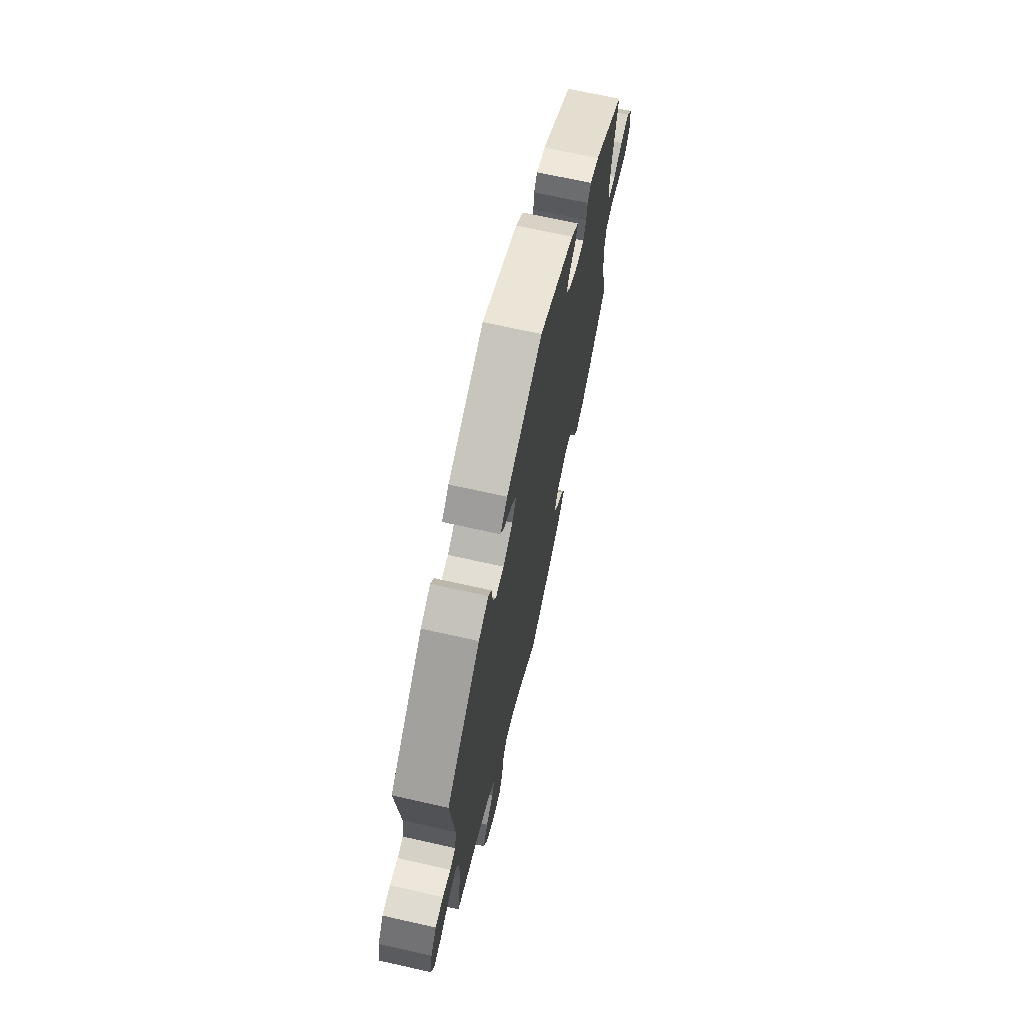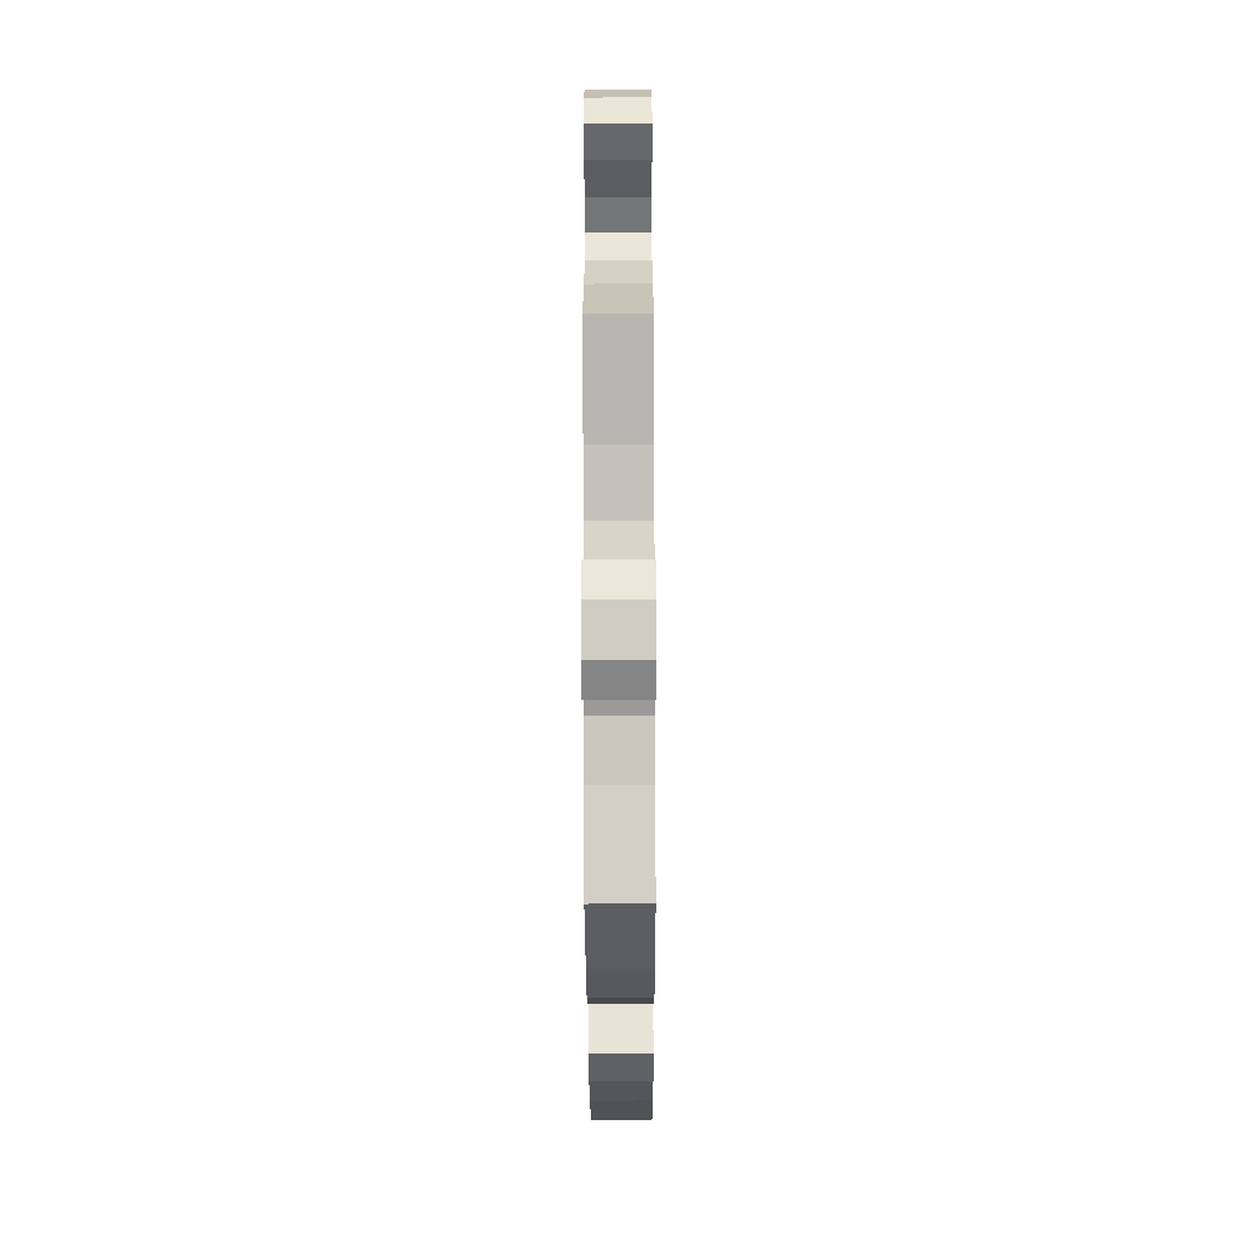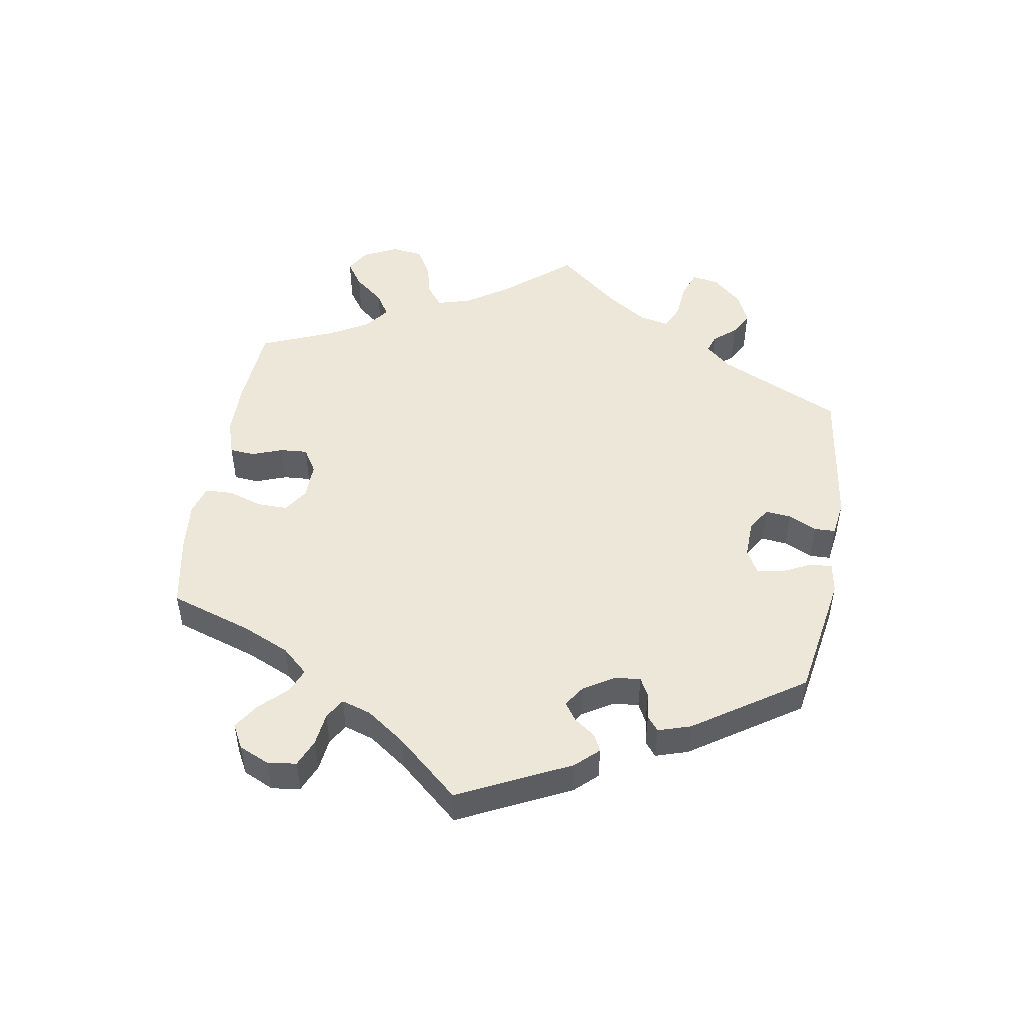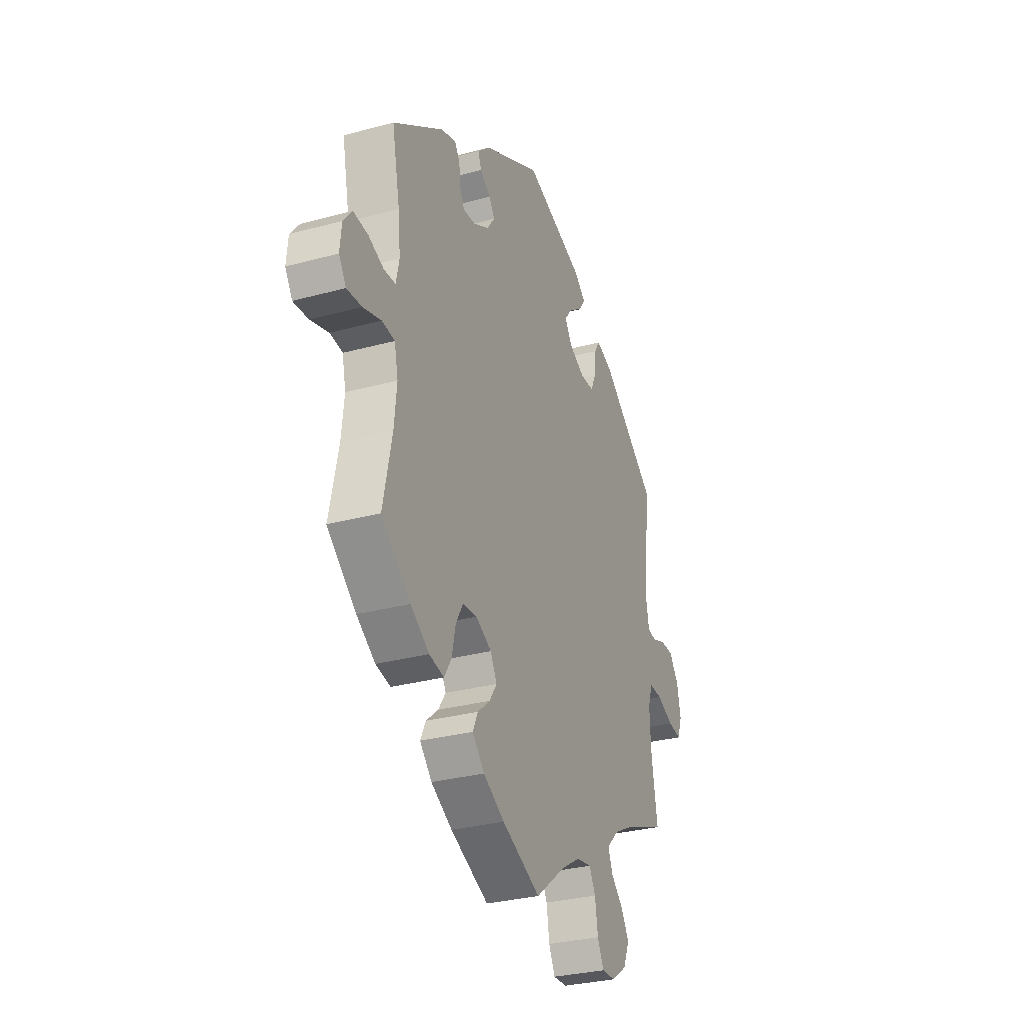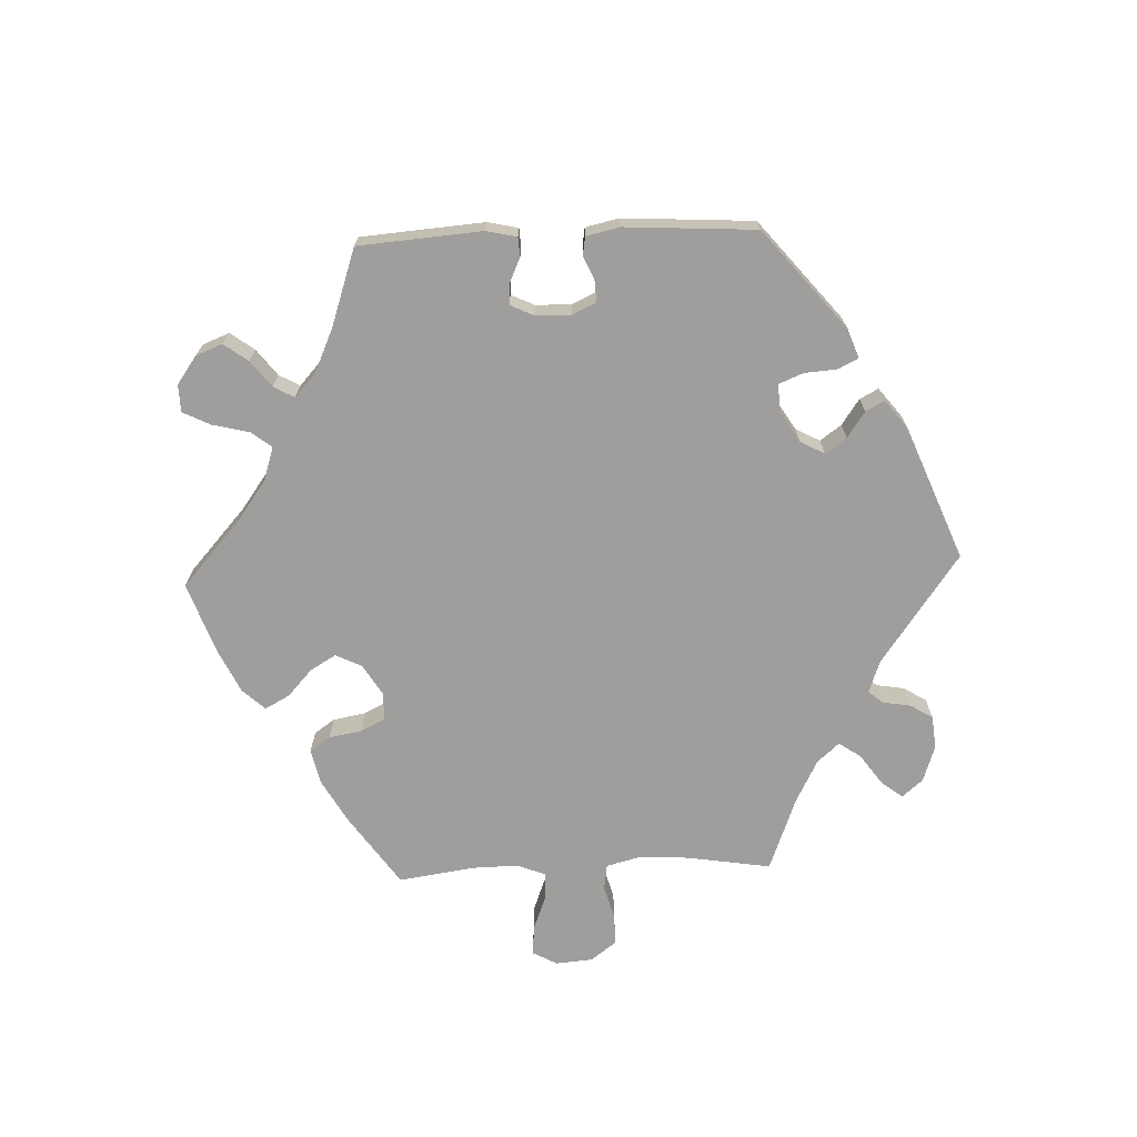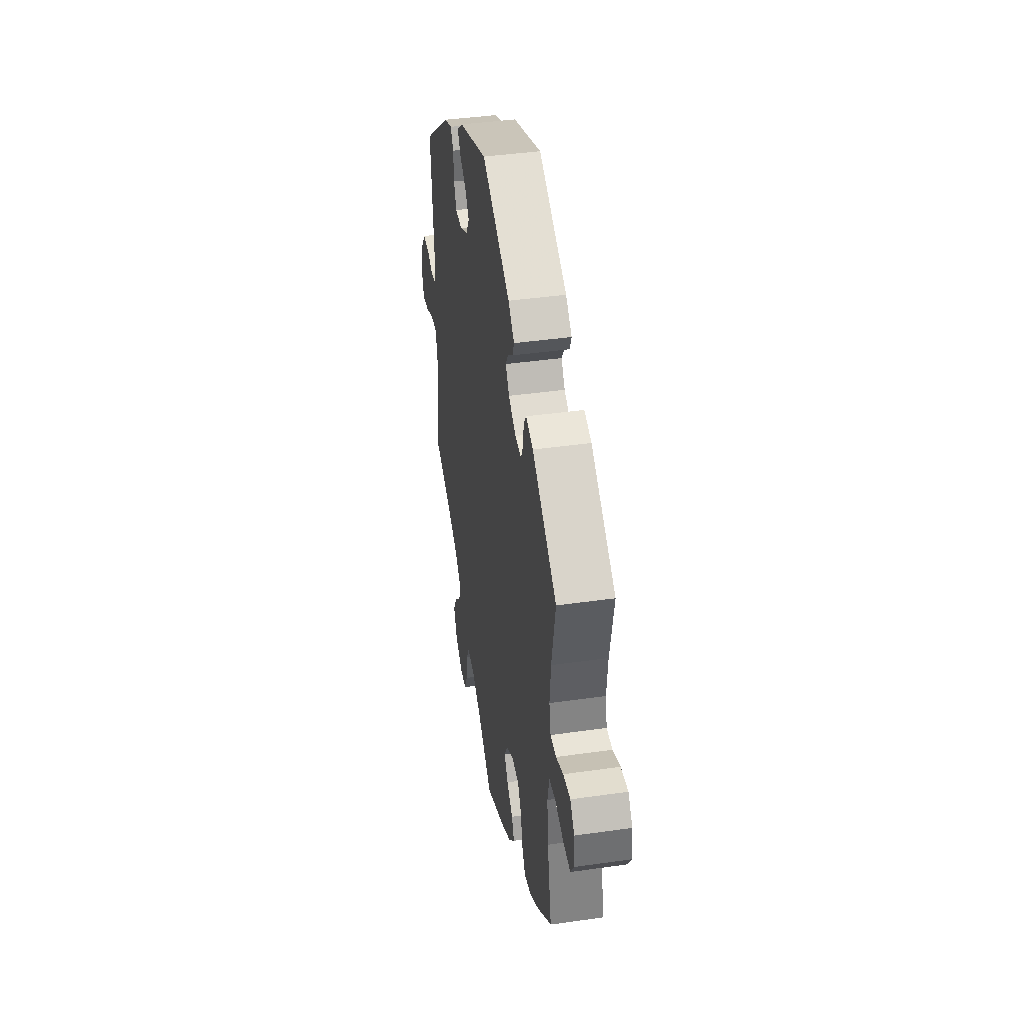
<metadata>
{"format":"obj","ext":"obj","renderer":"f3d","projection":"perspective","resolution":1024,"background":"white","views":[{"elev":68.7,"azim":102.7,"up":"+Z"},{"elev":-60.7,"azim":90.2,"up":"+Z"},{"elev":49.9,"azim":-50.6,"up":"+Y"},{"elev":-30.2,"azim":-68.4,"up":"+Z"},{"elev":-70.9,"azim":-27.7,"up":"+Y"},{"elev":41.5,"azim":-99.8,"up":"+Z"}]}
</metadata>
<code>
v -0.474 0.07 -0.161
v -0.466 0.07 -0.084
v -0.477 0.07 -0.033
v -0.516 0.07 -0.028
v -0.571 0.07 -0.044
v -0.617 0.07 -0.047
v -0.639 0.07 -0.012
v -0.634 0.07 0.039
v -0.607 0.07 0.073
v -0.562 0.07 0.068
v -0.516 0.07 0.049
v -0.48 0.07 0.05
v -0.47 0.07 0.096
v -0.477 0.07 0.168
v -0.501 0.07 0.289
v -0.346 0.07 0.395
v -0.301 0.07 0.409
v -0.285 0.07 0.385
v -0.281 0.07 0.346
v -0.267 0.07 0.316
v -0.228 0.07 0.319
v -0.181 0.07 0.345
v -0.158 0.07 0.377
v -0.175 0.07 0.404
v -0.207 0.07 0.428
v -0.217 0.07 0.454
v -0.179 0.07 0.489
v -0.001 0.07 0.578
v 0.18 0.07 0.511
v 0.216 0.07 0.481
v 0.197 0.07 0.453
v 0.156 0.07 0.425
v 0.132 0.07 0.394
v 0.153 0.07 0.359
v 0.202 0.07 0.333
v 0.244 0.07 0.334
v 0.26 0.07 0.37
v 0.264 0.07 0.417
v 0.281 0.07 0.444
v 0.331 0.07 0.424
v 0.501 0.07 0.29
v 0.481 0.07 0.089
v 0.49 0.07 0.038
v 0.518 0.07 0.033
v 0.558 0.07 0.048
v 0.598 0.07 0.047
v 0.627 0.07 0.006
v 0.638 0.07 -0.05
v 0.624 0.07 -0.089
v 0.583 0.07 -0.083
v 0.533 0.07 -0.06
v 0.493 0.07 -0.057
v 0.479 0.07 -0.099
v 0.482 0.07 -0.17
v 0.501 0.07 -0.289
v 0.381 0.07 -0.335
v 0.314 0.07 -0.369
v 0.276 0.07 -0.406
v 0.29 0.07 -0.442
v 0.327 0.07 -0.478
v 0.351 0.07 -0.519
v 0.332 0.07 -0.563
v 0.286 0.07 -0.595
v 0.244 0.07 -0.596
v 0.225 0.07 -0.556
v 0.216 0.07 -0.5
v 0.197 0.07 -0.464
v 0.151 0.07 -0.471
v 0.093 0.07 -0.506
v 0.001 0.07 -0.578
v -0.117 0.07 -0.523
v -0.182 0.07 -0.485
v -0.219 0.07 -0.445
v -0.203 0.07 -0.411
v -0.165 0.07 -0.379
v -0.142 0.07 -0.345
v -0.162 0.07 -0.308
v -0.21 0.07 -0.282
v -0.254 0.07 -0.285
v -0.276 0.07 -0.324
v -0.288 0.07 -0.378
v -0.31 0.07 -0.413
v -0.355 0.07 -0.403
v -0.412 0.07 -0.364
v -0.501 0.07 -0.289
v -0.474 0 -0.161
v -0.466 0 -0.084
v -0.477 0 -0.033
v -0.516 0 -0.028
v -0.571 0 -0.044
v -0.617 0 -0.047
v -0.639 0 -0.012
v -0.634 0 0.039
v -0.607 0 0.073
v -0.562 0 0.068
v -0.516 0 0.049
v -0.48 0 0.05
v -0.47 0 0.096
v -0.477 0 0.168
v -0.501 0 0.289
v -0.346 0 0.395
v -0.301 0 0.409
v -0.285 0 0.385
v -0.281 0 0.346
v -0.267 0 0.316
v -0.228 0 0.319
v -0.181 0 0.345
v -0.158 0 0.377
v -0.175 0 0.404
v -0.207 0 0.428
v -0.217 0 0.454
v -0.179 0 0.489
v -0.001 0 0.578
v 0.18 0 0.511
v 0.216 0 0.481
v 0.197 0 0.453
v 0.156 0 0.425
v 0.132 0 0.394
v 0.153 0 0.359
v 0.202 0 0.333
v 0.244 0 0.334
v 0.26 0 0.37
v 0.264 0 0.417
v 0.281 0 0.444
v 0.331 0 0.424
v 0.501 0 0.29
v 0.481 0 0.089
v 0.49 0 0.038
v 0.518 0 0.033
v 0.558 0 0.048
v 0.598 0 0.047
v 0.627 0 0.006
v 0.638 0 -0.05
v 0.624 0 -0.089
v 0.583 0 -0.083
v 0.533 0 -0.06
v 0.493 0 -0.057
v 0.479 0 -0.099
v 0.482 0 -0.17
v 0.501 0 -0.289
v 0.381 0 -0.335
v 0.314 0 -0.369
v 0.276 0 -0.406
v 0.29 0 -0.442
v 0.327 0 -0.478
v 0.351 0 -0.519
v 0.332 0 -0.563
v 0.286 0 -0.595
v 0.244 0 -0.596
v 0.225 0 -0.556
v 0.216 0 -0.5
v 0.197 0 -0.464
v 0.151 0 -0.471
v 0.093 0 -0.506
v 0.001 0 -0.578
v -0.117 0 -0.523
v -0.182 0 -0.485
v -0.219 0 -0.445
v -0.203 0 -0.411
v -0.165 0 -0.379
v -0.142 0 -0.345
v -0.162 0 -0.308
v -0.21 0 -0.282
v -0.254 0 -0.285
v -0.276 0 -0.324
v -0.288 0 -0.378
v -0.31 0 -0.413
v -0.355 0 -0.403
v -0.412 0 -0.364
v -0.501 0 -0.289
f 84 85 1
f 83 84 1 2
f 80 81 82 83
f 79 80 83 2
f 78 79 2 3
f 77 78 3
f 72 73 74 75
f 72 75 76
f 69 70 71 72
f 68 69 72 76
f 67 68 76 77
f 63 64 65 66
f 63 66 67
f 62 63 67
f 59 60 61 62
f 58 59 62 67
f 57 58 67 77
f 54 55 56
f 53 54 56 57
f 52 53 57 77
f 48 49 50 51
f 48 51 52
f 47 48 52
f 44 45 46 47
f 43 44 47 52
f 42 43 52 77
f 37 38 39 40
f 36 37 40 41
f 35 36 41 42
f 29 30 31 32
f 29 32 33
f 28 29 33
f 27 28 33 34
f 24 25 26 27
f 23 24 27 34
f 16 17 18 19
f 14 15 16 19
f 13 14 19 20
f 12 13 20 21
f 8 9 10 11
f 8 11 12
f 7 8 12
f 4 5 6 7
f 3 4 7 12
f 22 23 34 35
f 22 35 42 77
f 21 22 77
f 3 12 21 77
f 86 170 169
f 87 86 169 168
f 168 167 166 165
f 87 168 165 164
f 88 87 164 163
f 88 163 162
f 160 159 158 157
f 161 160 157
f 157 156 155 154
f 161 157 154 153
f 162 161 153 152
f 151 150 149 148
f 152 151 148
f 152 148 147
f 147 146 145 144
f 152 147 144 143
f 162 152 143 142
f 141 140 139
f 142 141 139 138
f 162 142 138 137
f 136 135 134 133
f 137 136 133
f 137 133 132
f 132 131 130 129
f 137 132 129 128
f 162 137 128 127
f 125 124 123 122
f 126 125 122 121
f 127 126 121 120
f 117 116 115 114
f 118 117 114
f 118 114 113
f 119 118 113 112
f 112 111 110 109
f 119 112 109 108
f 104 103 102 101
f 104 101 100 99
f 105 104 99 98
f 106 105 98 97
f 96 95 94 93
f 97 96 93
f 97 93 92
f 92 91 90 89
f 97 92 89 88
f 120 119 108 107
f 162 127 120 107
f 162 107 106
f 162 106 97 88
f 1 86 87 2
f 2 87 88 3
f 3 88 89 4
f 4 89 90 5
f 5 90 91 6
f 6 91 92 7
f 7 92 93 8
f 8 93 94 9
f 9 94 95 10
f 10 95 96 11
f 11 96 97 12
f 12 97 98 13
f 13 98 99 14
f 14 99 100 15
f 15 100 101 16
f 16 101 102 17
f 17 102 103 18
f 18 103 104 19
f 19 104 105 20
f 20 105 106 21
f 21 106 107 22
f 22 107 108 23
f 23 108 109 24
f 24 109 110 25
f 25 110 111 26
f 26 111 112 27
f 27 112 113 28
f 28 113 114 29
f 29 114 115 30
f 30 115 116 31
f 31 116 117 32
f 32 117 118 33
f 33 118 119 34
f 34 119 120 35
f 35 120 121 36
f 36 121 122 37
f 37 122 123 38
f 38 123 124 39
f 39 124 125 40
f 40 125 126 41
f 41 126 127 42
f 42 127 128 43
f 43 128 129 44
f 44 129 130 45
f 45 130 131 46
f 46 131 132 47
f 47 132 133 48
f 48 133 134 49
f 49 134 135 50
f 50 135 136 51
f 51 136 137 52
f 52 137 138 53
f 53 138 139 54
f 54 139 140 55
f 55 140 141 56
f 56 141 142 57
f 57 142 143 58
f 58 143 144 59
f 59 144 145 60
f 60 145 146 61
f 61 146 147 62
f 62 147 148 63
f 63 148 149 64
f 64 149 150 65
f 65 150 151 66
f 66 151 152 67
f 67 152 153 68
f 68 153 154 69
f 69 154 155 70
f 70 155 156 71
f 71 156 157 72
f 72 157 158 73
f 73 158 159 74
f 74 159 160 75
f 75 160 161 76
f 76 161 162 77
f 77 162 163 78
f 78 163 164 79
f 79 164 165 80
f 80 165 166 81
f 81 166 167 82
f 82 167 168 83
f 83 168 169 84
f 84 169 170 85
f 85 170 86 1

</code>
